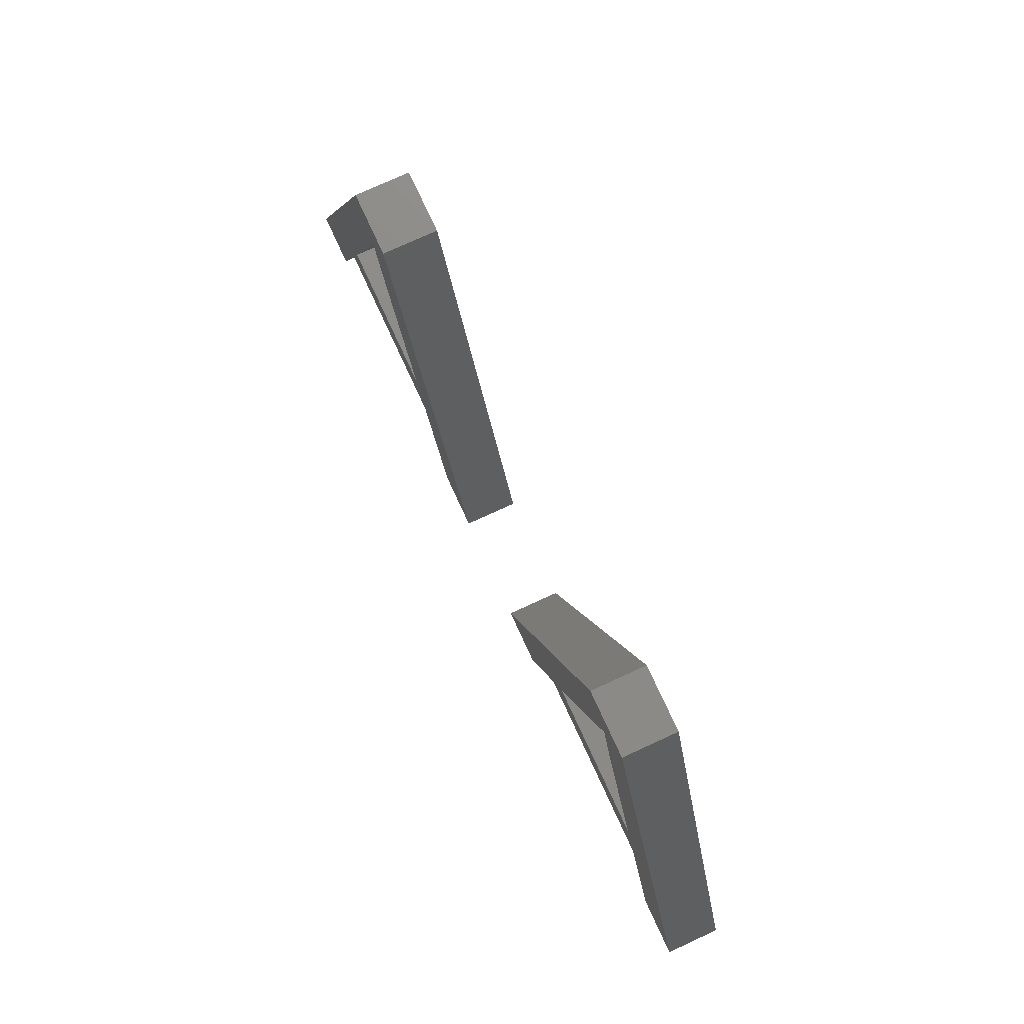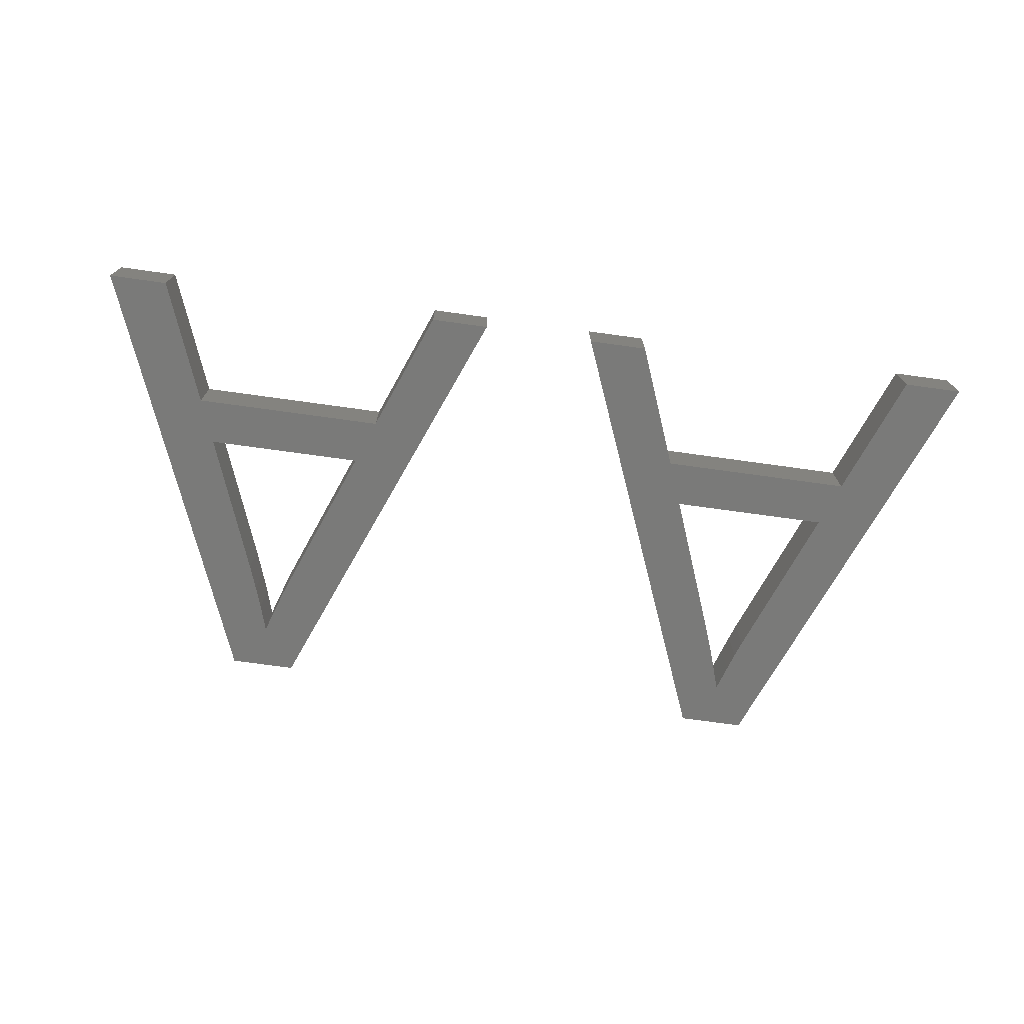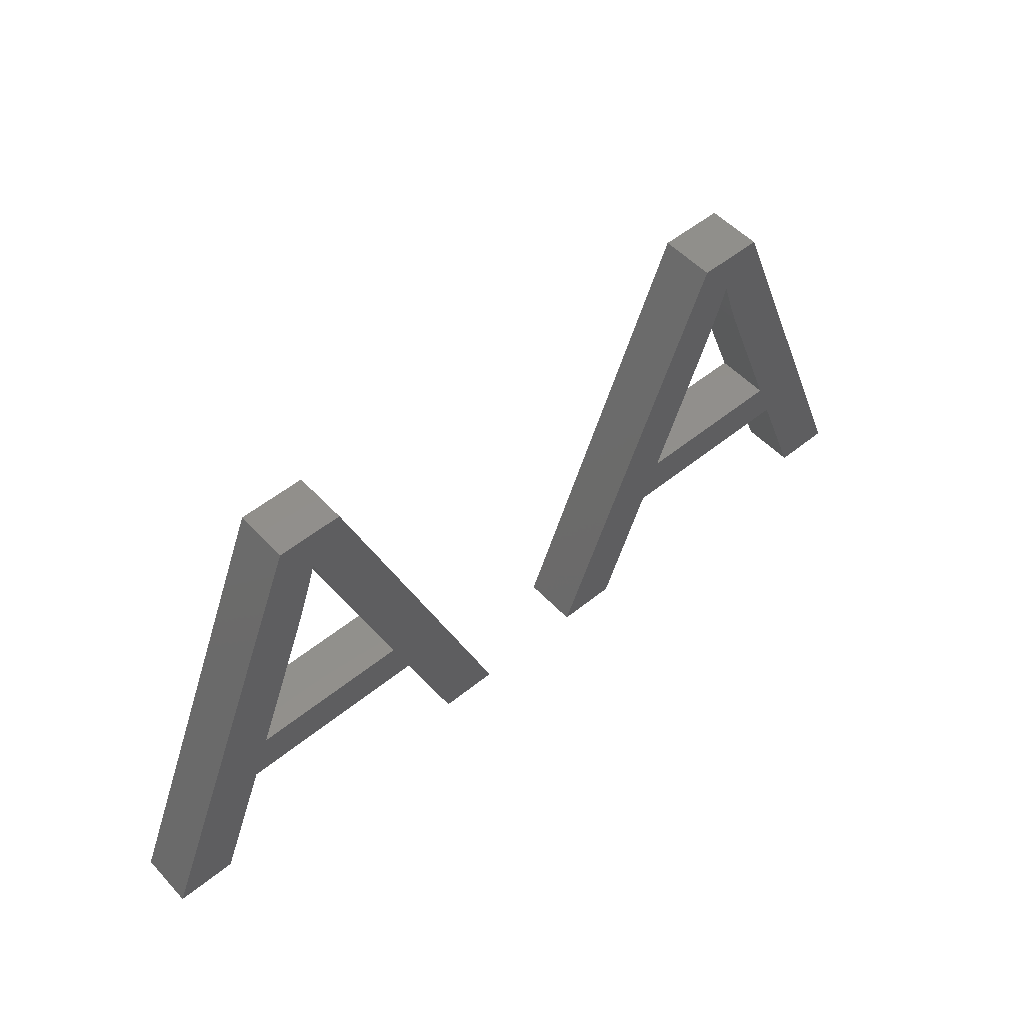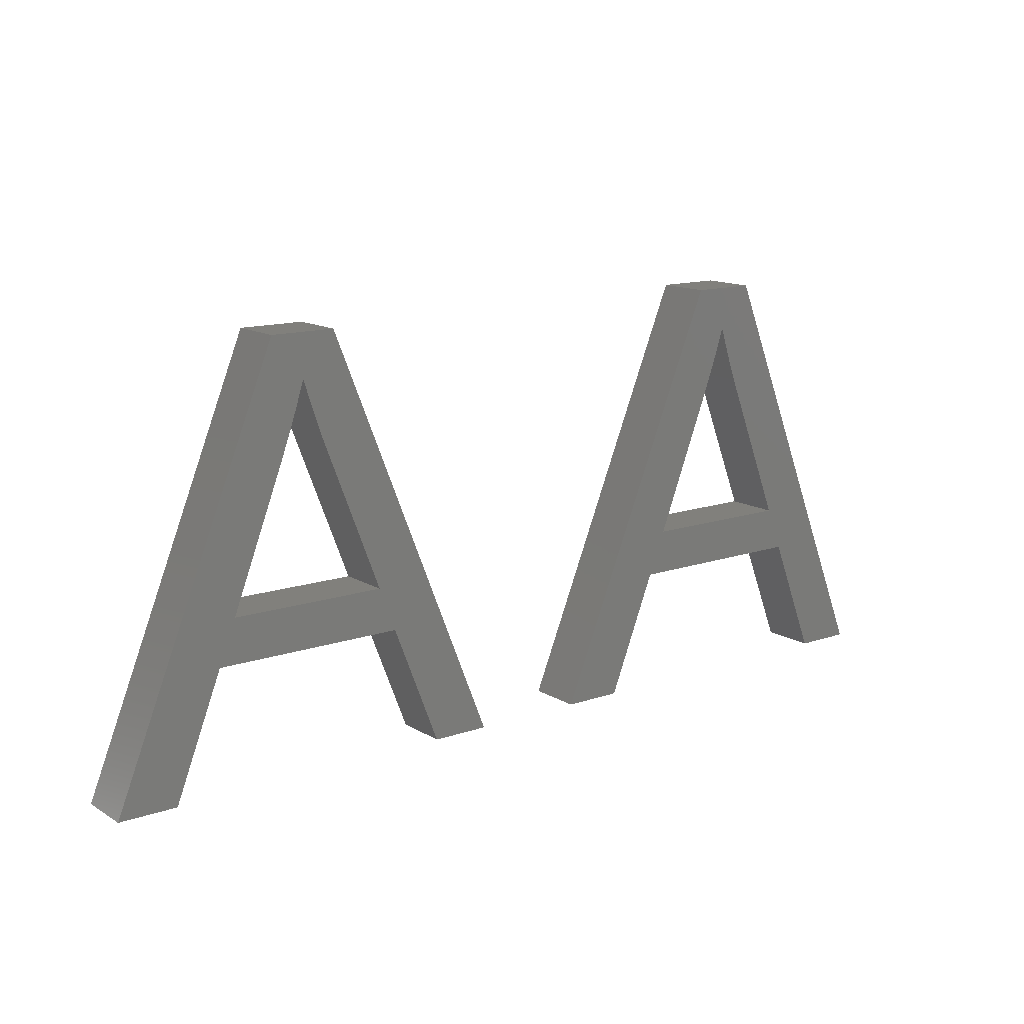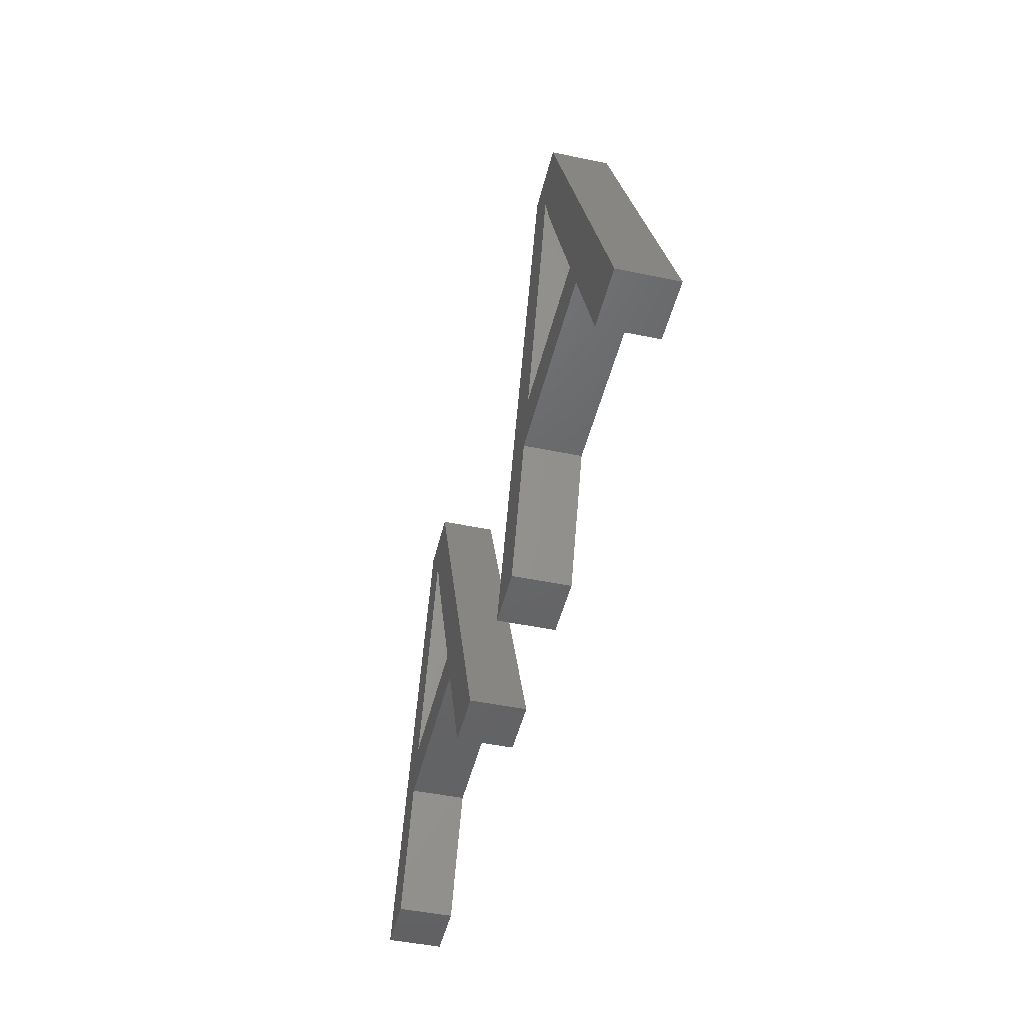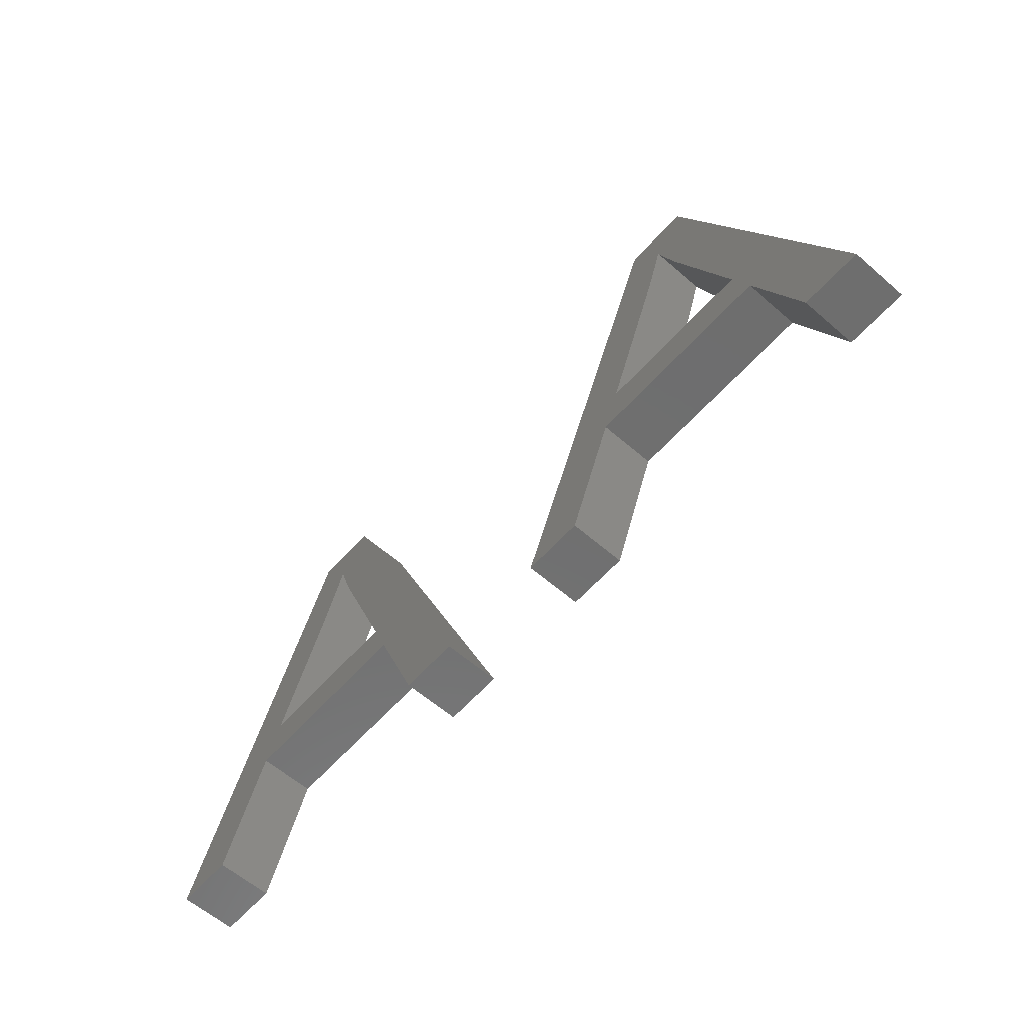
<metadata>
{"format":"stl","ext":"stl","renderer":"f3d","projection":"perspective","resolution":1024,"background":"white","views":[{"elev":75.8,"azim":-114.7,"up":"+Y"},{"elev":-72.9,"azim":-7.9,"up":"+Z"},{"elev":52.0,"azim":-41.3,"up":"+Y"},{"elev":13.8,"azim":-37.3,"up":"+Y"},{"elev":-46.9,"azim":76.7,"up":"+Y"},{"elev":-60.6,"azim":48.5,"up":"+Y"}]}
</metadata>
<code>
# stl→obj: 68 verts, 136 faces
v 8.043 5 2
v 14.27 20.3 2
v 12.57 11.08 2
v 11.94 9.464 2
v 18.89 9.464 2
v 22.74 5 2
v 20.63 5 2
v 18.27 11.08 2
v 16.62 20.3 2
v 41.55 5 2
v 37.69 9.464 2
v 37.07 11.08 2
v 10.19 5 2
v 14.52 16.11 2
v 14.84 17 2
v 15.41 18.73 2
v 15.71 17.83 2
v 15.11 17.77 2
v 15.91 17.22 2
v 16.11 16.66 2
v 30.75 9.464 2
v 29 5 2
v 26.85 5 2
v 31.37 11.08 2
v 39.43 5 2
v 35.42 20.3 2
v 33.07 20.3 2
v 33.32 16.11 2
v 33.65 17 2
v 33.91 17.77 2
v 34.22 18.73 2
v 34.71 17.22 2
v 34.51 17.83 2
v 34.92 16.66 2
v 12.57 11.08 4
v 14.27 20.3 4
v 8.043 5 4
v 11.94 9.464 4
v 20.63 5 4
v 22.74 5 4
v 18.89 9.464 4
v 16.62 20.3 4
v 18.27 11.08 4
v 37.07 11.08 4
v 37.69 9.464 4
v 41.55 5 4
v 10.19 5 4
v 14.84 17 4
v 14.52 16.11 4
v 15.71 17.83 4
v 15.41 18.73 4
v 15.11 17.77 4
v 15.91 17.22 4
v 16.11 16.66 4
v 26.85 5 4
v 29 5 4
v 30.75 9.464 4
v 31.37 11.08 4
v 39.43 5 4
v 35.42 20.3 4
v 33.07 20.3 4
v 33.32 16.11 4
v 33.65 17 4
v 33.91 17.77 4
v 34.22 18.73 4
v 34.51 17.83 4
v 34.71 17.22 4
v 34.92 16.66 4
f 1 2 3
f 3 4 1
f 5 6 7
f 8 9 6
f 10 11 12
f 3 8 5
f 13 1 4
f 5 8 6
f 14 2 15
f 4 3 5
f 3 2 14
f 16 9 17
f 15 2 18
f 18 2 16
f 16 2 9
f 17 9 19
f 19 9 20
f 20 9 8
f 21 22 23
f 11 21 24
f 11 10 25
f 12 26 10
f 12 11 24
f 21 23 24
f 24 23 27
f 28 24 27
f 29 28 27
f 30 29 27
f 26 31 27
f 31 30 27
f 32 33 26
f 33 31 26
f 34 32 26
f 12 34 26
f 35 36 37
f 37 38 35
f 39 40 41
f 40 42 43
f 44 45 46
f 41 43 35
f 38 37 47
f 40 43 41
f 48 36 49
f 41 35 38
f 49 36 35
f 50 42 51
f 52 36 48
f 51 36 52
f 42 36 51
f 53 42 50
f 54 42 53
f 43 42 54
f 55 56 57
f 58 57 45
f 59 46 45
f 46 60 44
f 58 45 44
f 58 55 57
f 61 55 58
f 61 58 62
f 61 62 63
f 61 63 64
f 61 65 60
f 61 64 65
f 60 66 67
f 60 65 66
f 60 67 68
f 60 68 44
f 5 38 4
f 5 41 38
f 7 41 5
f 7 39 41
f 6 39 7
f 6 40 39
f 9 40 6
f 9 42 40
f 2 42 9
f 2 36 42
f 1 36 2
f 1 37 36
f 13 37 1
f 13 47 37
f 4 47 13
f 4 38 47
f 14 49 3
f 35 3 49
f 15 48 14
f 49 14 48
f 18 52 15
f 48 15 52
f 16 51 18
f 52 18 51
f 17 50 16
f 51 16 50
f 19 53 17
f 50 17 53
f 20 54 19
f 53 19 54
f 8 43 20
f 54 20 43
f 3 35 8
f 43 8 35
f 11 57 21
f 11 45 57
f 25 45 11
f 25 59 45
f 10 59 25
f 10 46 59
f 26 46 10
f 26 60 46
f 27 60 26
f 27 61 60
f 23 61 27
f 23 55 61
f 22 55 23
f 22 56 55
f 21 56 22
f 21 57 56
f 28 62 24
f 58 24 62
f 29 63 28
f 62 28 63
f 30 64 29
f 63 29 64
f 31 65 30
f 64 30 65
f 33 66 31
f 65 31 66
f 32 67 33
f 66 33 67
f 34 68 32
f 67 32 68
f 12 44 34
f 68 34 44
f 24 58 12
f 44 12 58

</code>
